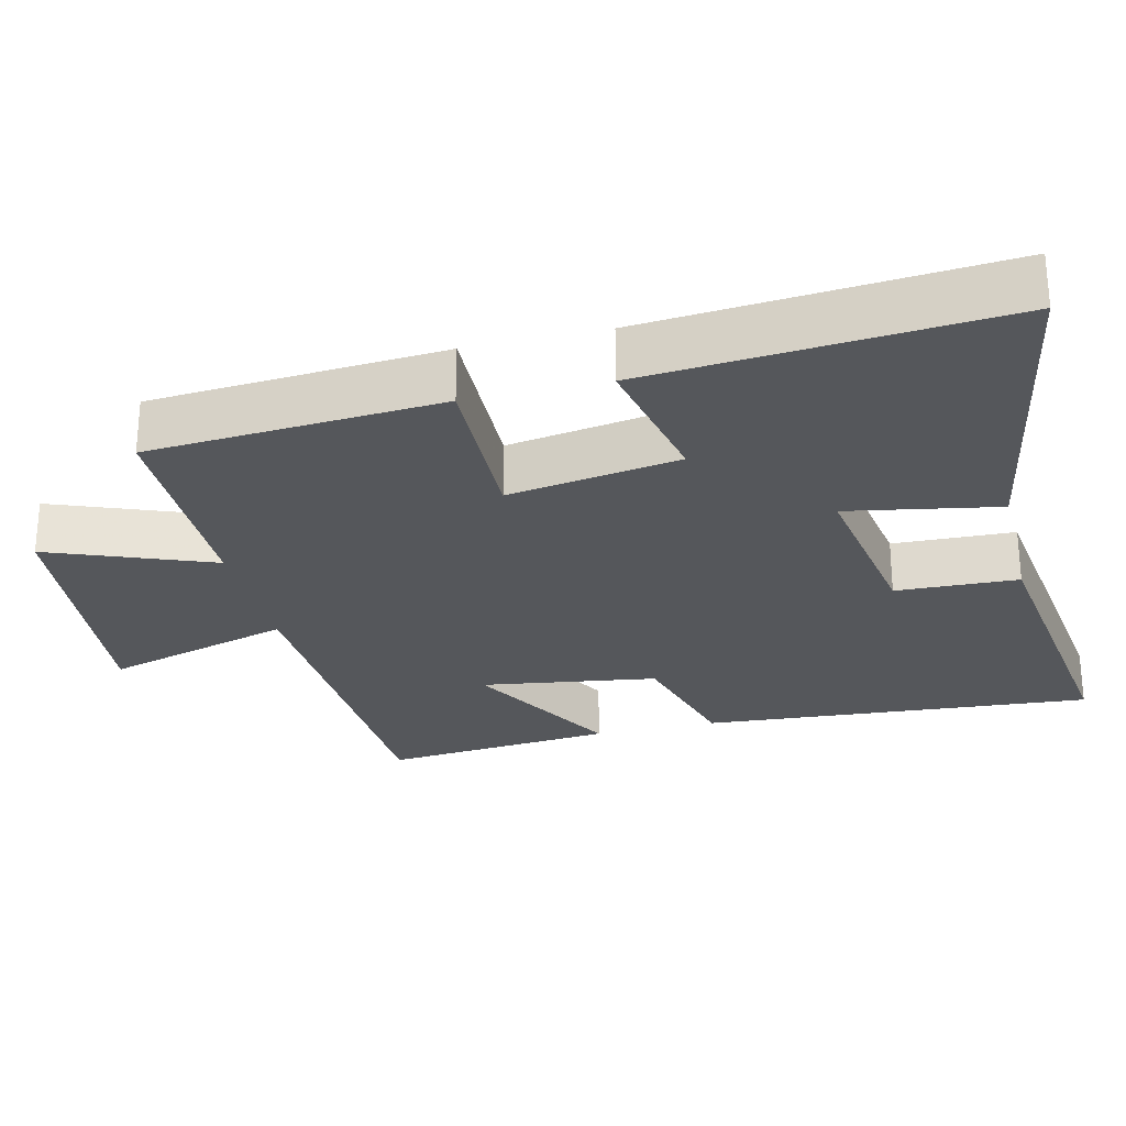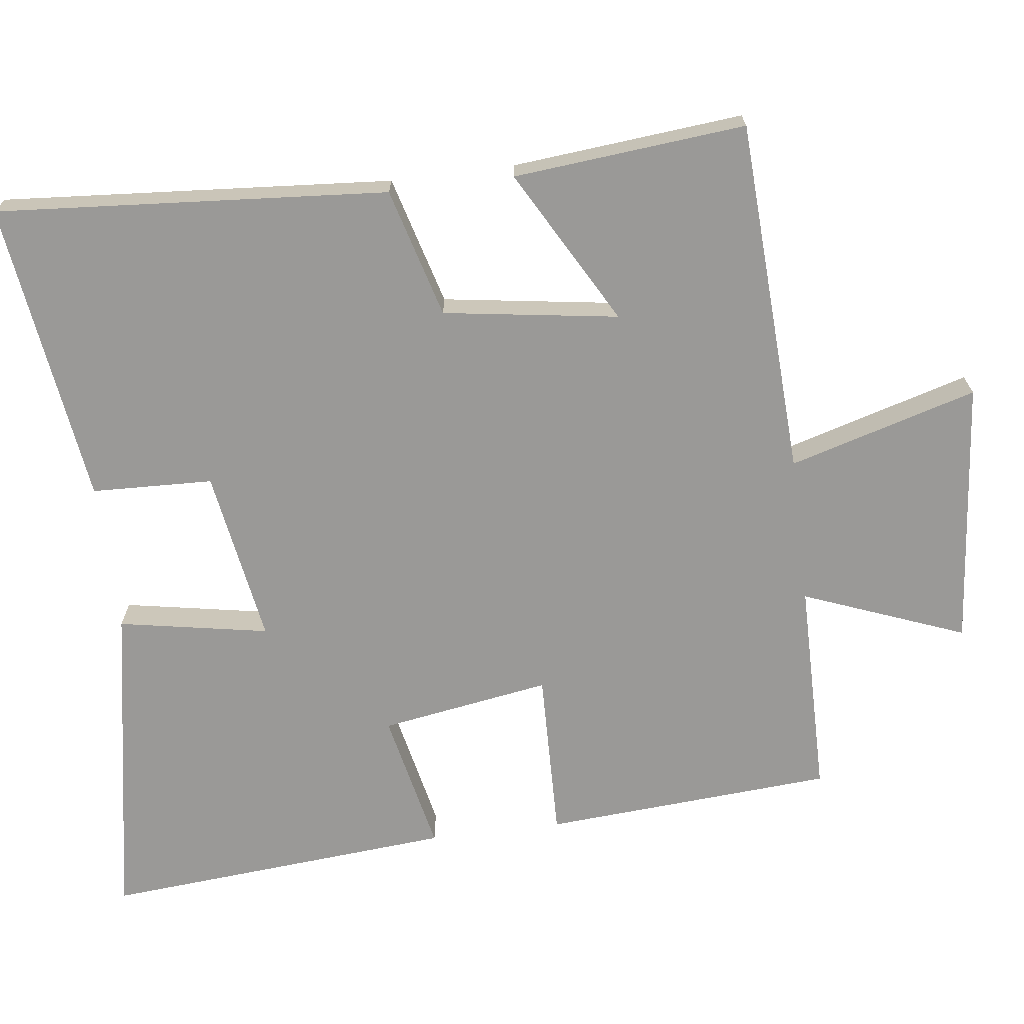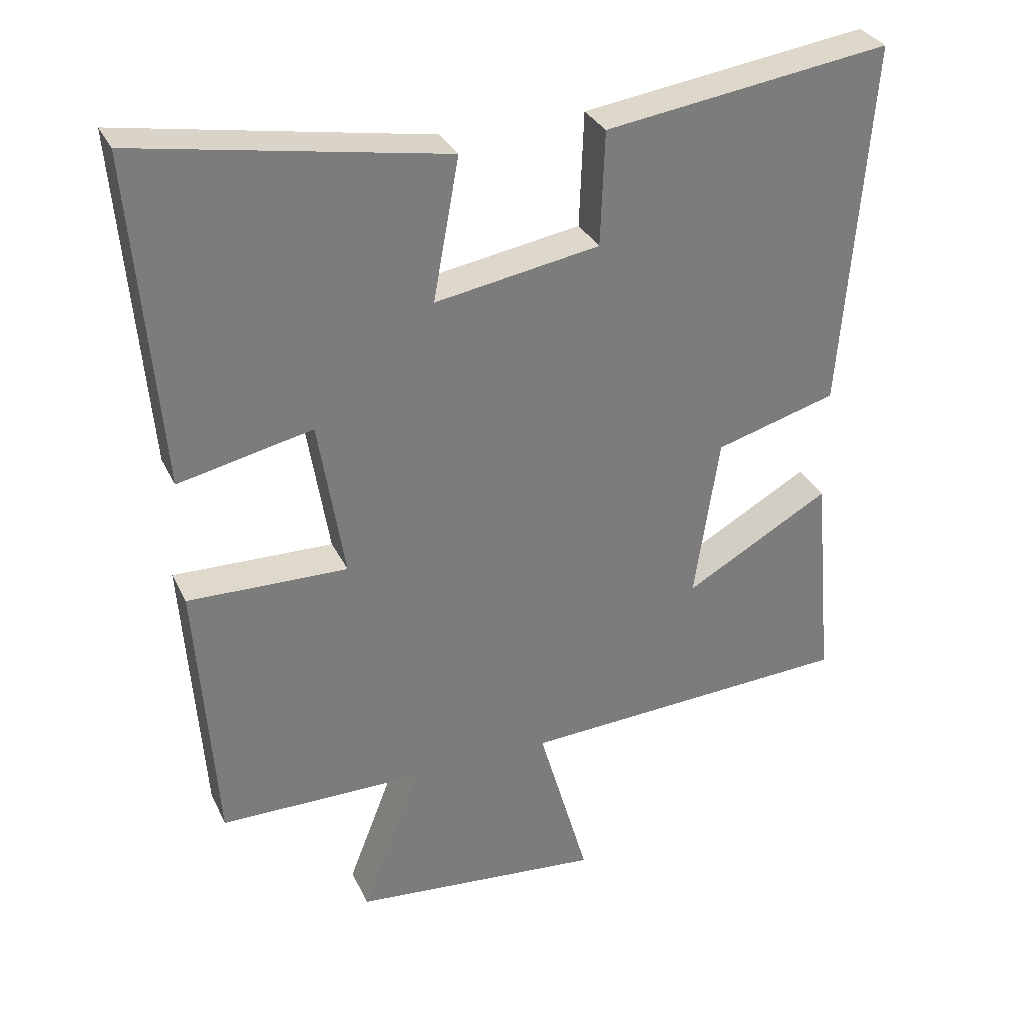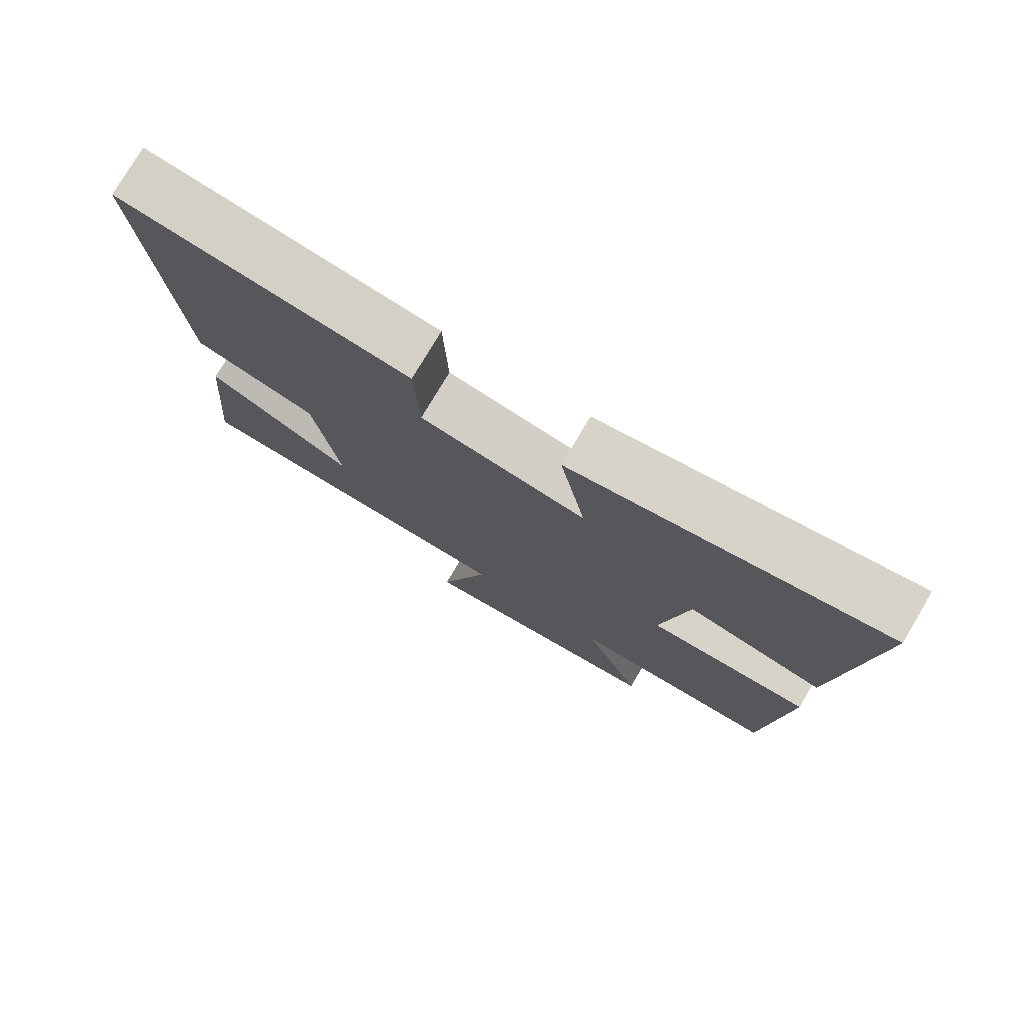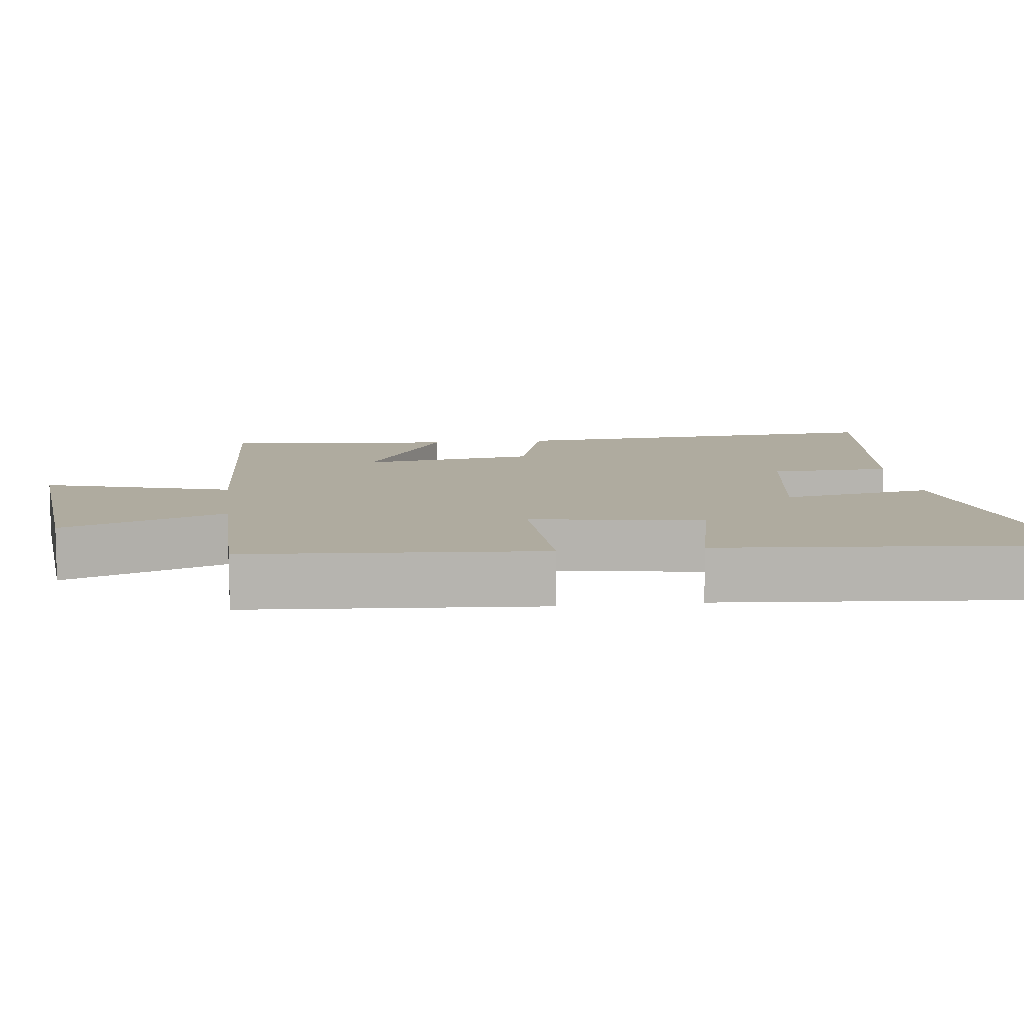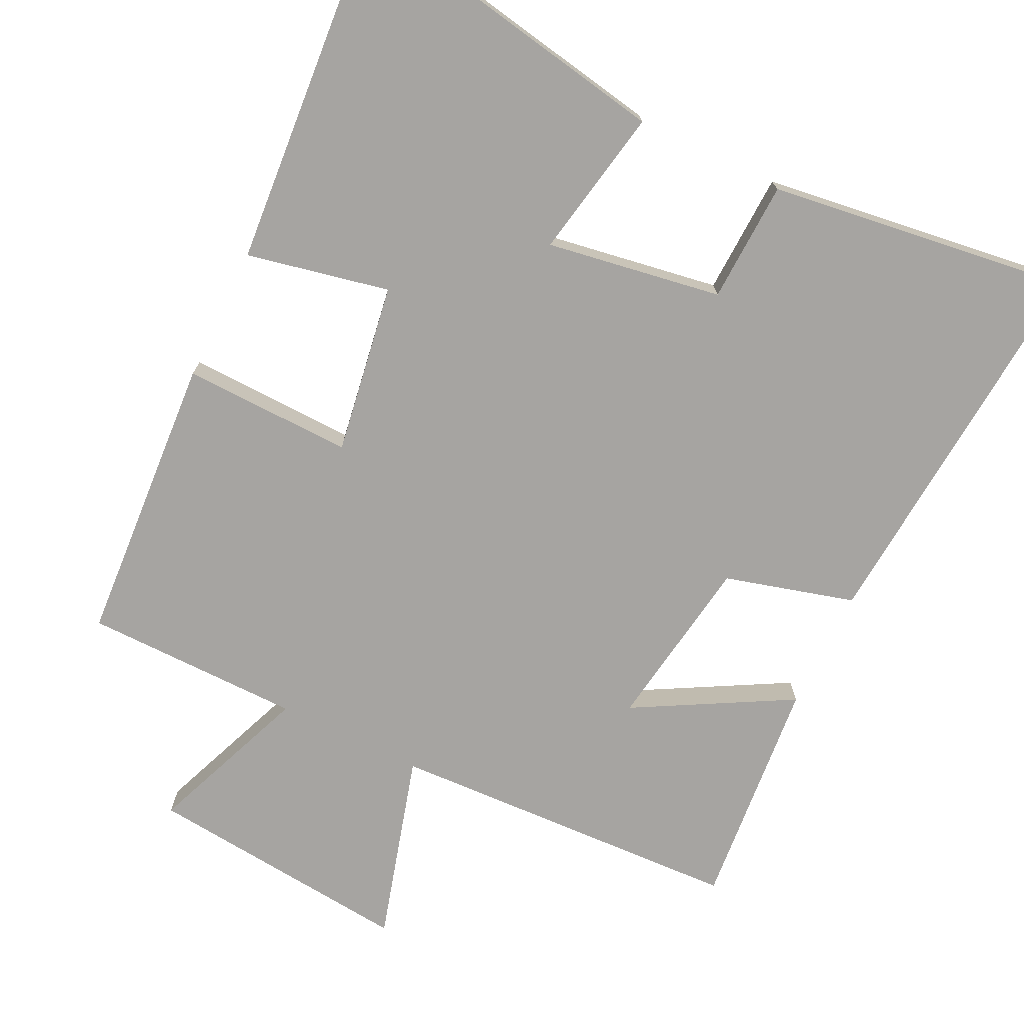
<metadata>
{"format":"obj","ext":"obj","renderer":"f3d","projection":"perspective","resolution":1024,"background":"white","views":[{"elev":-26.6,"azim":-76.4,"up":"+Y"},{"elev":-68.9,"azim":97.2,"up":"+Y"},{"elev":32.0,"azim":-22.4,"up":"+Z"},{"elev":77.2,"azim":-149.3,"up":"+Z"},{"elev":9.6,"azim":-96.9,"up":"+Y"},{"elev":-73.5,"azim":-26.1,"up":"+Y"}]}
</metadata>
<code>
v 0.541 0.07 0.558
v 0.5 0.07 0.017
v 0.321 0.07 -0.033
v 0.285 0.07 -0.275
v 0.5 0.07 -0.155
v 0.53 0.07 -0.476
v 0.037 0.07 -0.5
v 0.112 0.07 -0.76
v -0.258 0.07 -0.724
v -0.171 0.07 -0.5
v -0.472 0.07 -0.498
v -0.5 0.07 -0.095
v -0.265 0.07 -0.101
v -0.303 0.07 0.135
v -0.5 0.07 0.093
v -0.54 0.07 0.581
v -0.089 0.07 0.5
v -0.127 0.07 0.292
v 0.115 0.07 0.332
v 0.121 0.07 0.5
v 0.541 0 0.558
v 0.5 0 0.017
v 0.321 0 -0.033
v 0.285 0 -0.275
v 0.5 0 -0.155
v 0.53 0 -0.476
v 0.037 0 -0.5
v 0.112 0 -0.76
v -0.258 0 -0.724
v -0.171 0 -0.5
v -0.472 0 -0.498
v -0.5 0 -0.095
v -0.265 0 -0.101
v -0.303 0 0.135
v -0.5 0 0.093
v -0.54 0 0.581
v -0.089 0 0.5
v -0.127 0 0.292
v 0.115 0 0.332
v 0.121 0 0.5
f 1 2 3
f 20 1 3
f 19 20 3
f 18 19 3 4
f 16 17 18
f 15 16 18
f 14 15 18
f 13 14 18 4
f 12 13 4
f 11 12 4
f 10 11 4
f 7 8 9 10
f 7 10 4
f 4 5 6 7
f 23 22 21
f 23 21 40
f 23 40 39
f 24 23 39 38
f 38 37 36
f 38 36 35
f 38 35 34
f 24 38 34 33
f 24 33 32
f 24 32 31
f 24 31 30
f 30 29 28 27
f 24 30 27
f 27 26 25 24
f 1 21 22 2
f 2 22 23 3
f 3 23 24 4
f 4 24 25 5
f 5 25 26 6
f 6 26 27 7
f 7 27 28 8
f 8 28 29 9
f 9 29 30 10
f 10 30 31 11
f 11 31 32 12
f 12 32 33 13
f 13 33 34 14
f 14 34 35 15
f 15 35 36 16
f 16 36 37 17
f 17 37 38 18
f 18 38 39 19
f 19 39 40 20
f 20 40 21 1

</code>
